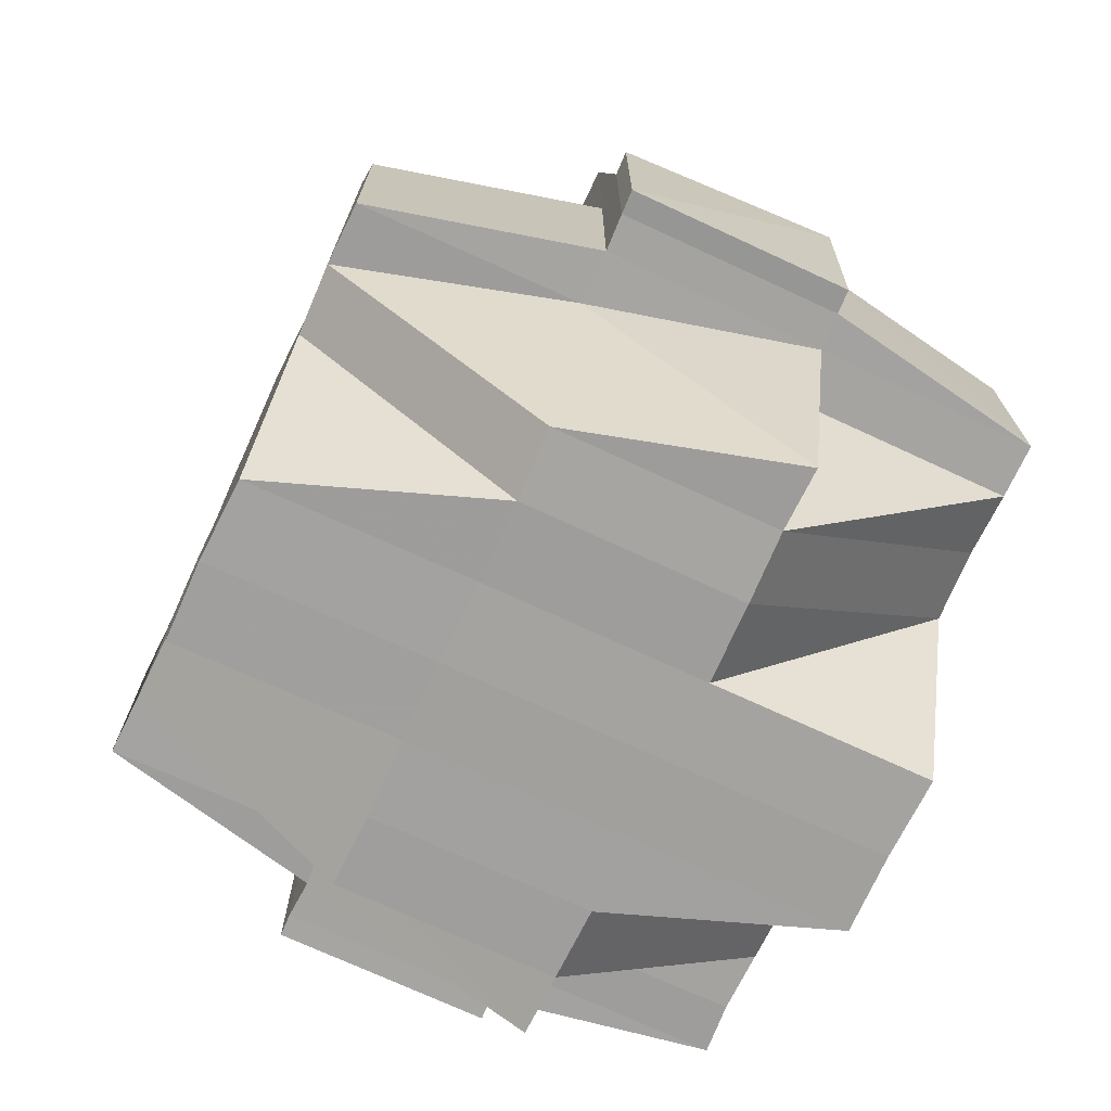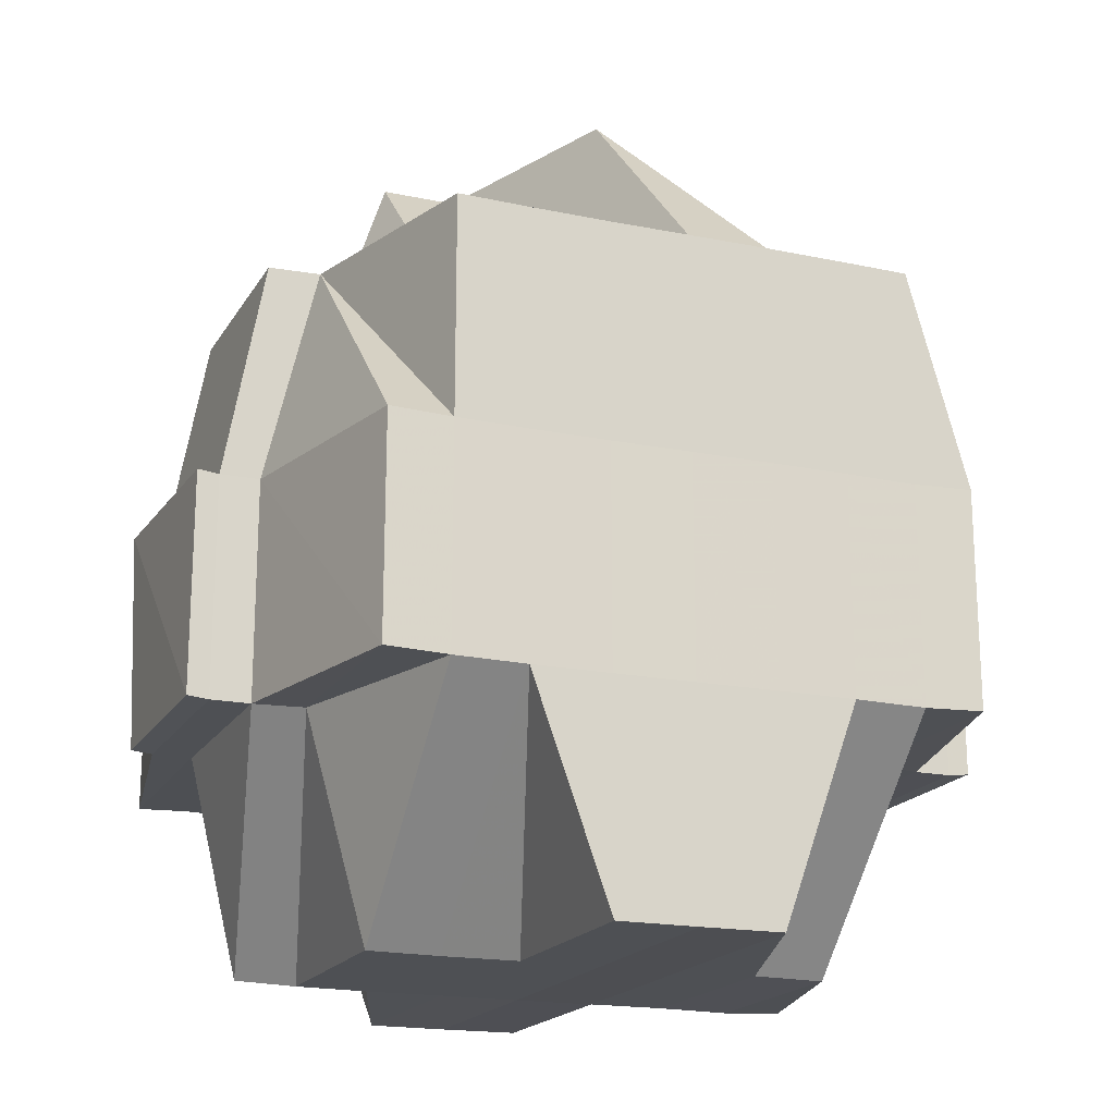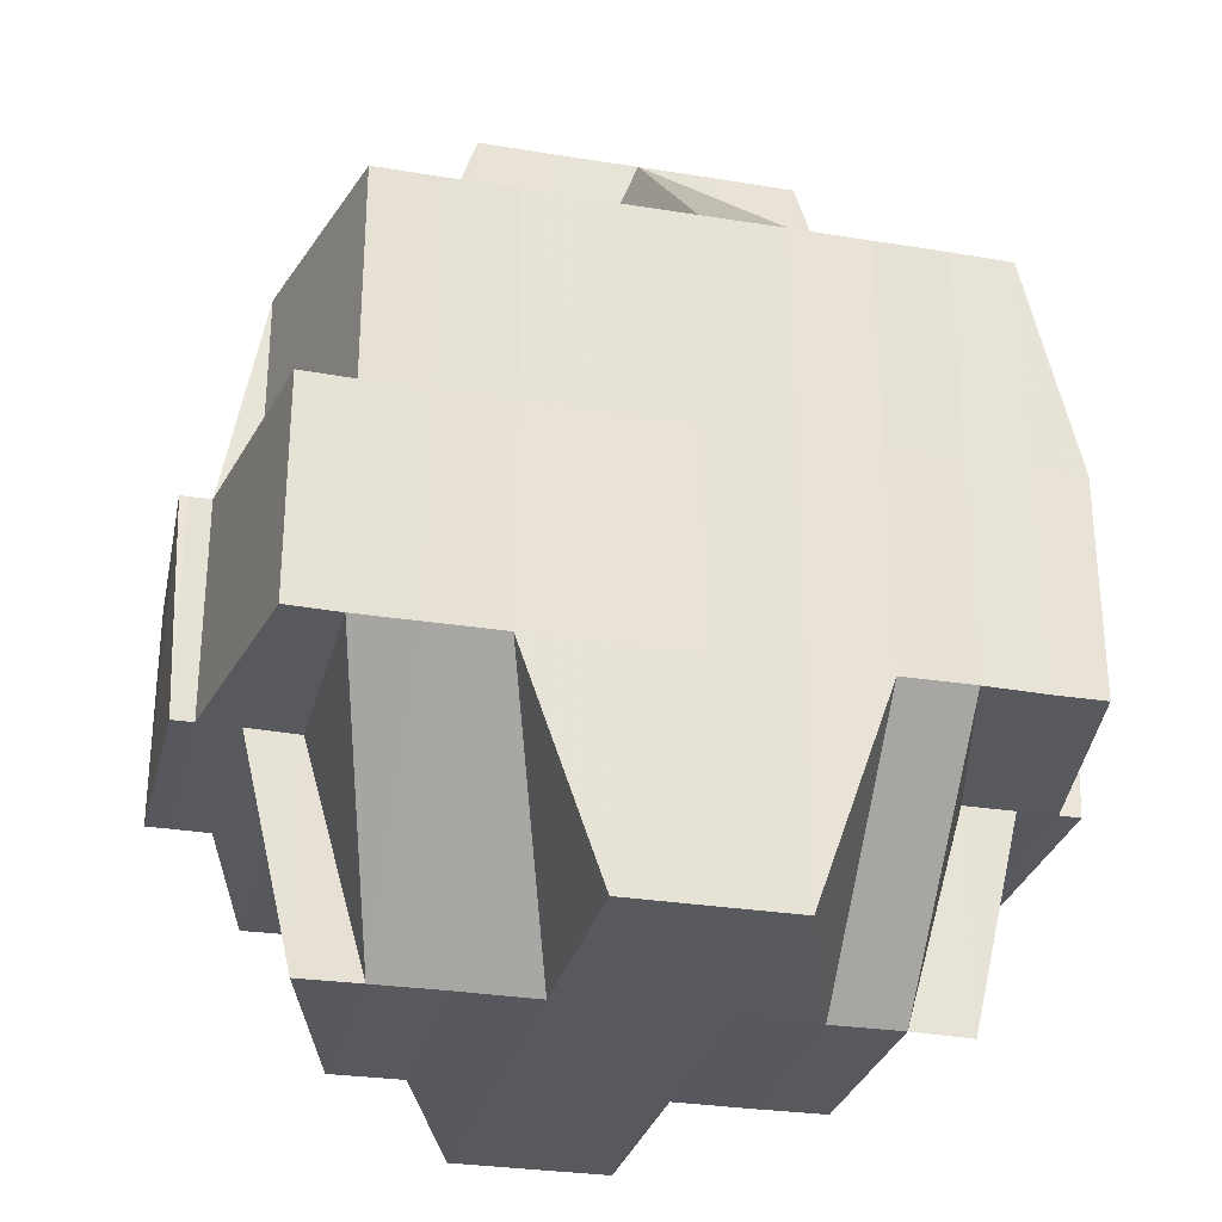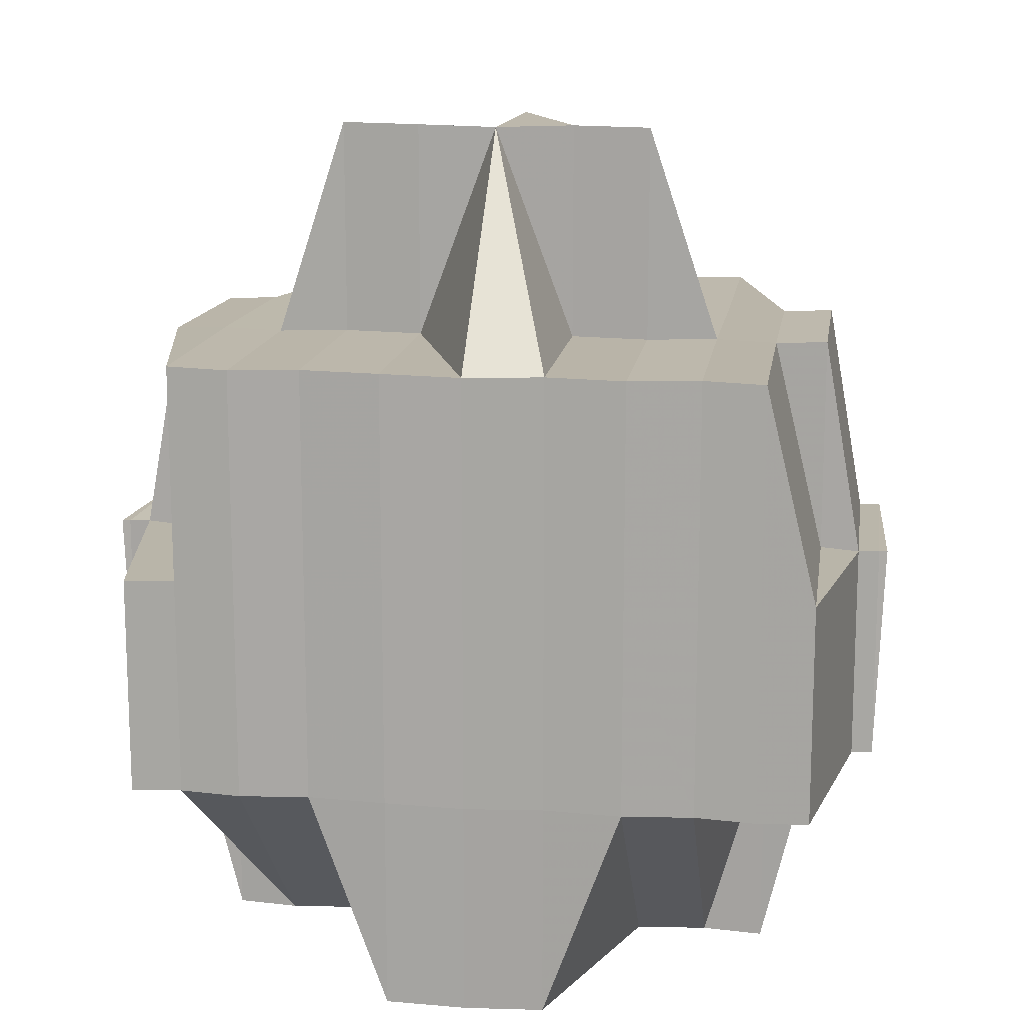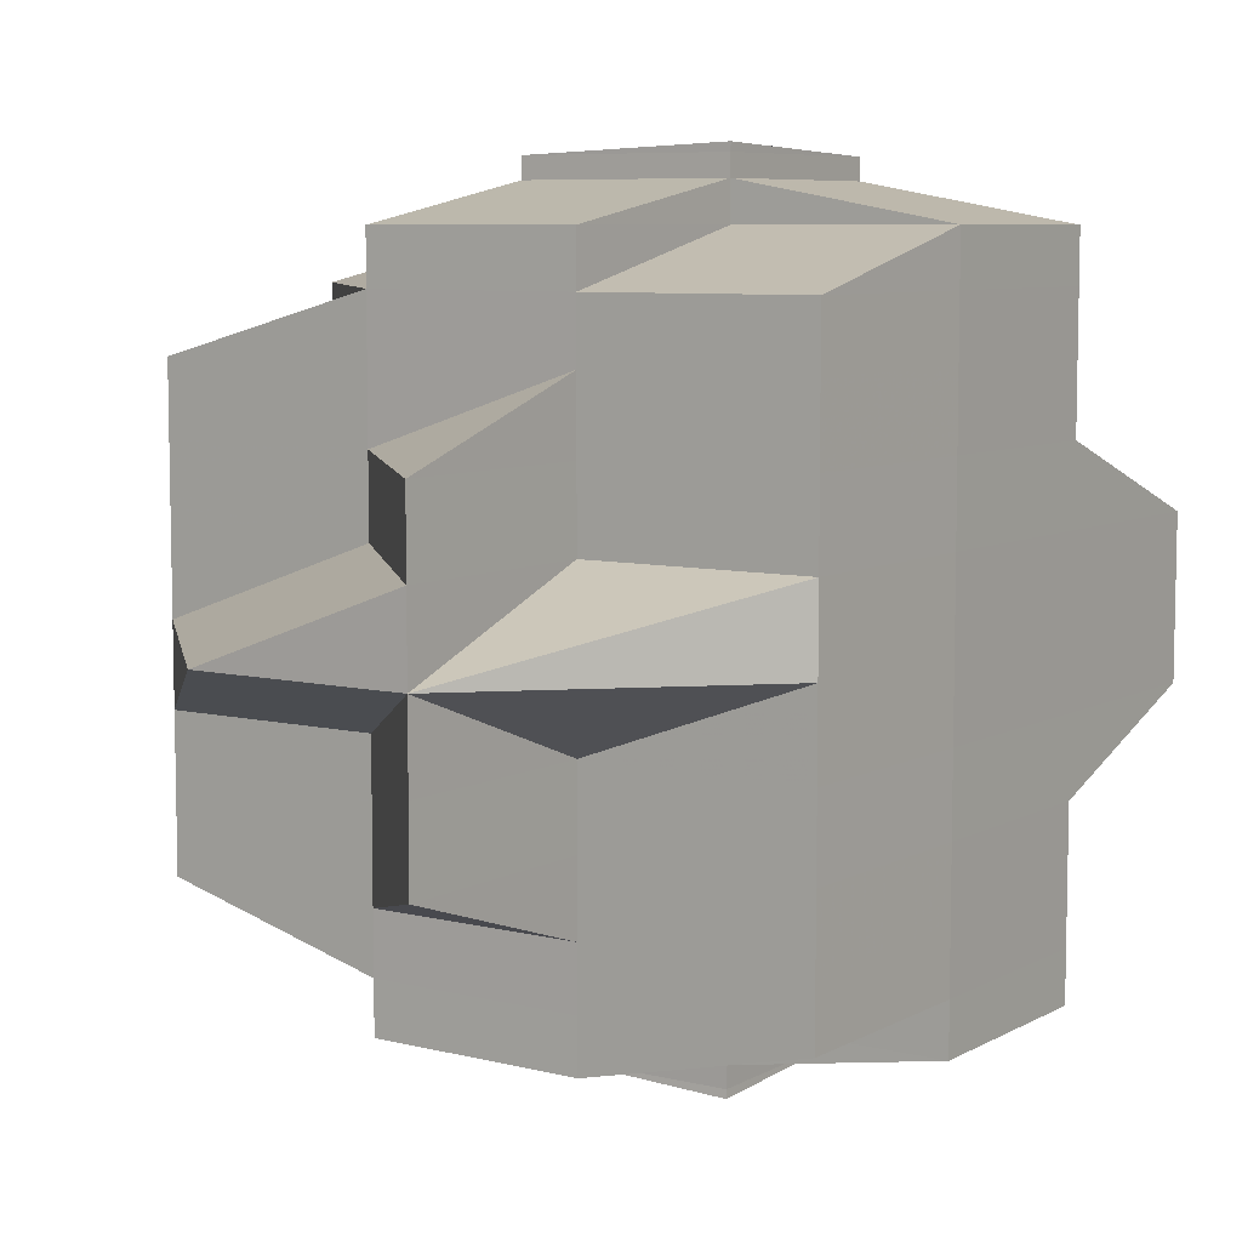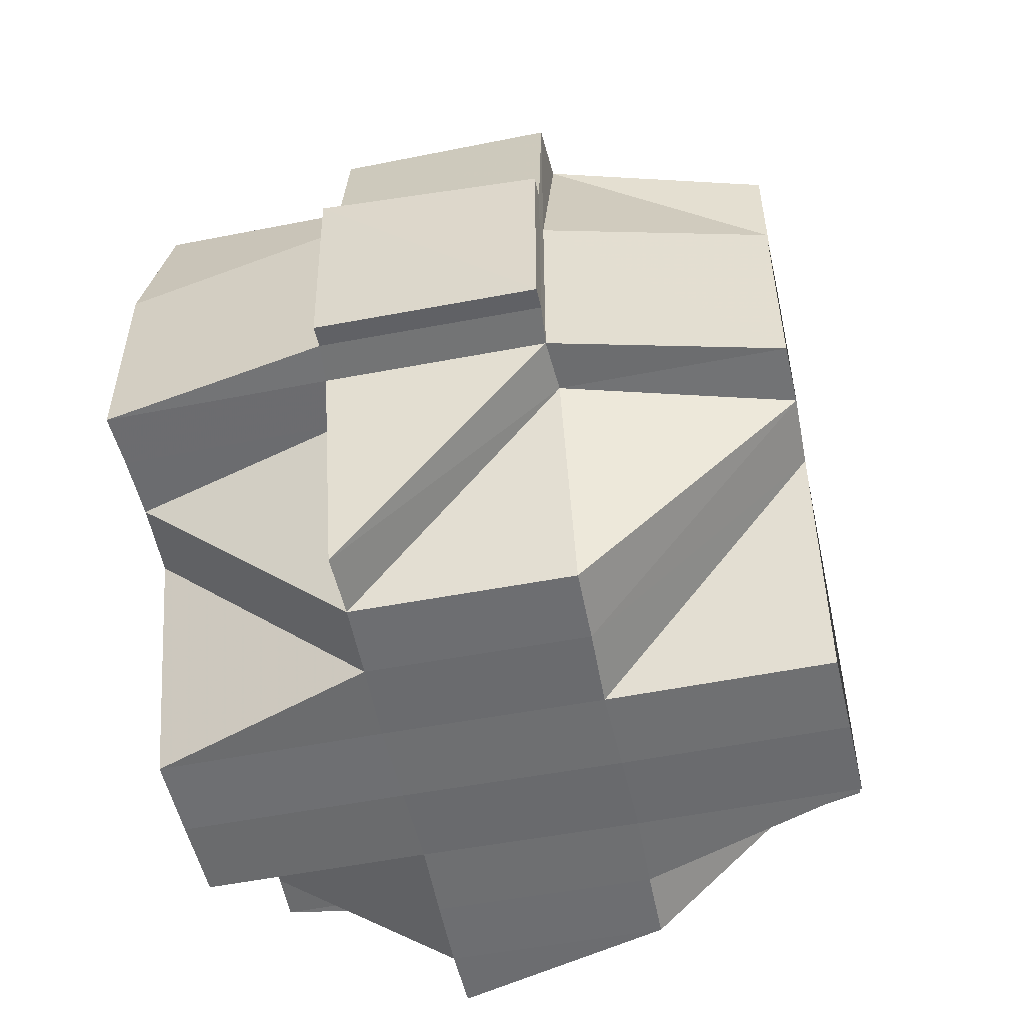
<metadata>
{"format":"obj","ext":"obj","renderer":"f3d","projection":"perspective","resolution":1024,"background":"white","views":[{"elev":-72.0,"azim":155.2,"up":"+Y"},{"elev":-18.6,"azim":67.9,"up":"+Y"},{"elev":-29.3,"azim":-103.7,"up":"+Y"},{"elev":14.4,"azim":-81.5,"up":"+Y"},{"elev":7.4,"azim":-145.2,"up":"+Z"},{"elev":-54.1,"azim":11.9,"up":"+Y"}]}
</metadata>
<code>
o 3648
v 2225 1915 14.53
v 2225 1915 14.53
v 2225 1915 14.53
v 2225 1915 14.53
v 2225 1915 14.53
v 2225 1915 14.52
v 2225 1915 14.53
v 2225 1915 14.53
v 2225 1915 14.53
v 2225 1915 14.53
v 2225 1915 14.53
v 2225 1915 14.52
v 2225 1915 14.53
v 2225 1915 14.53
v 2225 1915 14.53
v 2225 1915 14.52
v 2225 1915 14.53
v 2225 1915 14.52
v 2225 1915 14.52
v 2225 1915 14.52
v 2225 1915 14.52
v 2225 1915 14.52
v 2225 1915 14.52
v 2225 1915 14.52
v 2225 1915 14.52
v 2225 1915 14.52
v 2225 1915 14.52
v 2225 1915 14.52
v 2225 1915 14.52
v 2225 1915 14.53
v 2225 1915 14.52
v 2225 1915 14.52
v 2225 1915 14.52
v 2225 1915 14.52
v 2225 1915 14.53
v 2225 1915 14.52
v 2225 1915 14.52
v 2225 1915 14.52
v 2225 1915 14.52
v 2225 1915 14.52
v 2225 1915 14.52
v 2225 1915 14.52
v 2225 1915 14.52
v 2225 1915 14.52
v 2225 1915 14.52
v 2225 1915 14.52
v 2225 1915 14.52
v 2225 1915 14.52
v 2225 1915 14.52
v 2225 1915 14.51
v 2225 1915 14.51
v 2225 1915 14.52
v 2225 1915 14.51
v 2225 1915 14.51
v 2225 1915 14.52
v 2225 1915 14.51
v 2225 1915 14.51
v 2225 1915 14.51
v 2225 1915 14.52
v 2225 1915 14.52
v 2225 1915 14.51
v 2225 1915 14.51
v 2225 1915 14.52
v 2225 1915 14.52
v 2225 1915 14.52
v 2225 1915 14.52
v 2225 1915 14.52
v 2225 1915 14.52
v 2225 1915 14.52
v 2225 1915 14.52
v 2225 1915 14.52
v 2225 1915 14.52
v 2225 1915 14.51
v 2225 1915 14.51
v 2225 1915 14.5
v 2225 1915 14.5
v 2225 1915 14.51
v 2225 1915 14.51
v 2225 1915 14.51
v 2225 1915 14.5
v 2225 1915 14.51
v 2225 1915 14.5
v 2225 1915 14.5
v 2225 1915 14.5
v 2225 1915 14.5
v 2225 1915 14.5
v 2225 1915 14.5
v 2225 1915 14.5
v 2225 1915 14.5
v 2225 1915 14.5
v 2225 1915 14.5
v 2225 1915 14.49
v 2225 1915 14.49
v 2225 1915 14.49
v 2225 1915 14.5
v 2225 1915 14.49
v 2225 1915 14.49
v 2225 1915 14.49
v 2225 1915 14.49
v 2225 1915 14.49
v 2225 1915 14.49
v 2225 1915 14.49
v 2225 1915 14.49
v 2225 1915 14.49
v 2225 1915 14.49
v 2225 1915 14.5
v 2225 1915 14.49
v 2225 1915 14.49
v 2225 1915 14.49
v 2225 1915 14.49
v 2225 1915 14.49
v 2225 1915 14.49
v 2225 1915 14.49
v 2225 1915 14.49
v 2225 1915 14.49
v 2225 1915 14.49
v 2225 1915 14.49
v 2225 1915 14.49
v 2225 1915 14.49
v 2225 1915 14.49
v 2225 1915 14.49
v 2225 1915 14.49
v 2225 1915 14.49
v 2225 1915 14.49
v 2225 1915 14.49
v 2225 1915 14.49
v 2225 1915 14.49
v 2225 1915 14.49
v 2225 1915 14.49
v 2225 1915 14.49
v 2225 1915 14.49
v 2225 1915 14.49
v 2225 1915 14.49
v 2225 1915 14.49
v 2225 1915 14.49
v 2225 1915 14.49
v 2225 1915 14.49
v 2225 1915 14.5
v 2225 1915 14.49
v 2225 1915 14.49
v 2225 1915 14.5
v 2225 1915 14.5
v 2225 1915 14.49
v 2225 1915 14.5
v 2225 1915 14.5
v 2225 1915 14.5
v 2225 1915 14.5
v 2225 1915 14.5
v 2225 1915 14.5
v 2225 1915 14.5
v 2225 1915 14.5
v 2225 1915 14.5
v 2225 1915 14.49
v 2225 1915 14.5
v 2225 1915 14.5
v 2225 1915 14.51
v 2225 1915 14.51
v 2225 1915 14.51
v 2225 1915 14.5
v 2225 1915 14.51
v 2225 1915 14.5
v 2225 1915 14.5
v 2225 1915 14.51
v 2225 1915 14.51
v 2225 1915 14.51
v 2225 1915 14.51
v 2225 1915 14.5
v 2225 1915 14.51
v 2225 1915 14.51
v 2225 1915 14.51
v 2225 1915 14.52
v 2225 1915 14.51
v 2225 1915 14.51
v 2225 1915 14.51
v 2225 1915 14.51
v 2225 1915 14.51
v 2225 1915 14.52
v 2225 1915 14.51
v 2225 1915 14.51
v 2225 1915 14.52
v 2225 1915 14.52
v 2225 1915 14.52
v 2225 1915 14.52
v 2225 1915 14.52
v 2225 1915 14.52
v 2225 1915 14.52
v 2225 1915 14.52
v 2225 1915 14.52
v 2225 1915 14.52
v 2225 1915 14.52
v 2225 1915 14.52
v 2225 1915 14.52
v 2225 1915 14.52
v 2225 1915 14.52
v 2225 1915 14.52
v 2225 1915 14.52
v 2225 1915 14.51
v 2225 1915 14.52
v 2225 1915 14.51
v 2225 1915 14.51
v 2225 1915 14.51
v 2225 1915 14.51
v 2225 1915 14.51
v 2225 1915 14.51
v 2225 1915 14.52
v 2225 1915 14.52
v 2225 1915 14.52
v 2225 1915 14.52
v 2225 1915 14.52
v 2225 1915 14.52
v 2225 1915 14.52
v 2225 1915 14.52
v 2225 1915 14.52
v 2225 1915 14.52
v 2225 1915 14.52
v 2225 1915 14.52
v 2225 1915 14.52
v 2225 1915 14.52
v 2225 1915 14.52
v 2225 1915 14.52
v 2225 1915 14.52
v 2225 1915 14.52
v 2225 1915 14.51
v 2225 1915 14.51
v 2225 1915 14.52
v 2225 1915 14.51
v 2225 1915 14.51
v 2225 1915 14.51
v 2225 1915 14.51
v 2225 1915 14.51
v 2225 1915 14.51
v 2225 1915 14.51
v 2225 1915 14.51
v 2225 1915 14.52
v 2225 1915 14.52
v 2225 1915 14.52
v 2225 1915 14.52
v 2225 1915 14.52
v 2225 1915 14.52
v 2225 1915 14.52
v 2225 1915 14.52
v 2225 1915 14.51
v 2225 1915 14.51
v 2225 1915 14.51
v 2225 1915 14.51
v 2225 1915 14.51
v 2225 1915 14.51
v 2225 1915 14.51
v 2225 1915 14.51
v 2225 1915 14.5
v 2225 1915 14.51
v 2225 1915 14.51
v 2225 1915 14.5
v 2225 1915 14.5
v 2225 1915 14.5
v 2225 1915 14.5
v 2225 1915 14.5
v 2225 1915 14.5
v 2225 1915 14.5
v 2225 1915 14.5
v 2225 1915 14.5
v 2225 1915 14.5
v 2225 1915 14.51
v 2225 1915 14.5
v 2225 1915 14.5
v 2225 1915 14.5
v 2225 1915 14.5
v 2225 1915 14.49
v 2225 1915 14.5
v 2225 1915 14.49
v 2225 1915 14.49
v 2225 1915 14.49
v 2225 1915 14.49
v 2225 1915 14.49
v 2225 1915 14.49
v 2225 1915 14.49
v 2225 1915 14.49
v 2225 1915 14.49
v 2225 1915 14.49
v 2225 1915 14.49
v 2225 1915 14.49
v 2225 1915 14.49
v 2225 1915 14.49
v 2225 1915 14.5
v 2225 1915 14.5
v 2225 1915 14.5
v 2225 1915 14.5
v 2225 1915 14.5
v 2225 1915 14.5
v 2225 1915 14.5
v 2225 1915 14.5
v 2225 1915 14.51
v 2225 1915 14.5
v 2225 1915 14.5
v 2225 1915 14.51
v 2225 1915 14.51
v 2225 1915 14.51
v 2225 1915 14.51
v 2225 1915 14.51
v 2225 1915 14.51
v 2225 1915 14.51
v 2225 1915 14.51
v 2225 1915 14.51
v 2225 1915 14.51
v 2225 1915 14.5
v 2225 1915 14.5
v 2225 1915 14.5
v 2225 1915 14.5
v 2225 1915 14.5
v 2225 1915 14.5
v 2225 1915 14.5
v 2225 1915 14.5
v 2225 1915 14.5
v 2225 1915 14.49
v 2225 1915 14.49
v 2225 1915 14.49
v 2225 1915 14.49
v 2225 1915 14.49
v 2225 1915 14.49
v 2225 1915 14.49
v 2225 1915 14.49
v 2225 1915 14.49
v 2225 1915 14.5
v 2225 1915 14.49
v 2225 1915 14.49
v 2225 1915 14.49
v 2225 1915 14.49
v 2225 1915 14.49
v 2225 1915 14.49
v 2225 1915 14.49
v 2225 1915 14.49
v 2225 1915 14.49
v 2225 1915 14.49
f 1 2 3
f 2 4 5
f 1 6 7
f 8 9 10
f 11 12 8
f 13 14 10
f 15 16 14
f 17 18 15
f 18 19 20
f 19 21 22
f 23 24 16
f 25 26 13
f 27 28 26
f 26 29 30
f 26 31 32
f 31 33 29
f 32 34 35
f 36 31 37
f 38 39 33
f 40 41 31
f 41 42 43
f 43 44 45
f 46 45 47
f 48 49 43
f 48 50 49
f 51 50 48
f 52 51 48
f 53 54 51
f 55 53 52
f 56 51 52
f 57 58 56
f 59 57 60
f 58 61 62
f 60 52 63
f 64 55 63
f 63 52 65
f 65 66 67
f 52 68 69
f 63 69 24
f 70 63 71
f 23 63 72
f 73 74 62
f 73 75 74
f 76 75 77
f 62 74 78
f 62 78 51
f 74 79 78
f 75 80 81
f 82 83 80
f 84 85 75
f 85 86 87
f 88 87 89
f 90 91 83
f 92 93 91
f 92 94 93
f 90 92 95
f 96 97 94
f 98 99 97
f 100 101 92
f 101 102 103
f 104 103 92
f 105 92 90
f 106 105 90
f 102 107 108
f 107 109 99
f 110 107 111
f 112 109 113
f 114 113 115
f 108 115 116
f 117 116 118
f 119 112 120
f 121 119 122
f 120 123 124
f 125 126 123
f 127 125 128
f 128 129 130
f 131 127 132
f 132 120 133
f 134 132 135
f 132 133 136
f 136 124 137
f 136 137 138
f 139 140 136
f 141 139 142
f 143 136 142
f 142 136 144
f 142 144 145
f 145 144 146
f 144 147 146
f 146 148 149
f 147 150 148
f 146 147 151
f 152 153 147
f 145 146 154
f 154 146 155
f 154 155 156
f 156 155 157
f 158 154 156
f 155 159 157
f 157 159 73
f 156 157 160
f 161 162 159
f 160 157 163
f 157 164 165
f 160 165 166
f 159 167 164
f 163 168 169
f 170 169 171
f 172 173 168
f 174 172 175
f 175 176 177
f 178 179 176
f 180 177 181
f 182 181 183
f 184 183 185
f 186 187 185
f 188 189 187
f 190 191 184
f 192 180 191
f 193 180 192
f 194 193 192
f 195 193 196
f 193 197 180
f 198 199 193
f 199 200 197
f 201 197 193
f 200 202 160
f 197 160 203
f 204 160 197
f 197 166 205
f 194 206 207
f 208 207 209
f 210 209 9
f 12 211 210
f 212 213 210
f 211 214 213
f 213 215 34
f 213 216 215
f 217 194 213
f 214 218 217
f 219 217 213
f 217 220 194
f 220 221 216
f 222 220 217
f 223 224 221
f 220 223 225
f 222 226 220
f 226 223 220
f 227 226 222
f 226 228 223
f 229 228 230
f 227 231 226
f 232 233 228
f 234 227 222
f 234 222 235
f 236 235 237
f 238 239 235
f 49 234 235
f 235 240 241
f 235 241 33
f 49 242 234
f 242 227 234
f 50 242 49
f 242 243 227
f 50 244 242
f 244 243 242
f 243 231 227
f 245 244 50
f 246 247 243
f 78 245 50
f 51 78 50
f 245 248 244
f 78 79 245
f 79 248 245
f 249 250 79
f 248 251 252
f 79 253 248
f 250 254 253
f 255 253 79
f 256 257 255
f 257 258 259
f 259 260 253
f 254 261 260
f 253 262 248
f 253 260 262
f 248 262 263
f 262 264 251
f 262 265 264
f 260 266 262
f 260 267 266
f 95 267 260
f 261 268 267
f 267 269 266
f 267 270 269
f 271 270 267
f 271 272 273
f 274 275 272
f 276 275 277
f 278 277 279
f 270 280 269
f 281 121 280
f 280 282 283
f 280 283 284
f 269 280 285
f 269 285 286
f 266 269 286
f 266 286 287
f 286 285 288
f 285 142 288
f 288 142 145
f 286 288 289
f 287 286 289
f 288 145 290
f 289 288 290
f 290 145 291
f 291 145 154
f 290 291 292
f 291 154 158
f 292 291 158
f 233 293 292
f 289 294 295
f 158 296 297
f 292 158 298
f 298 297 224
f 298 158 204
f 228 292 298
f 299 292 228
f 228 298 223
f 223 298 201
f 300 289 299
f 300 295 301
f 287 289 300
f 231 301 302
f 231 300 303
f 304 300 231
f 304 287 300
f 243 304 231
f 263 304 243
f 305 287 304
f 306 307 287
f 247 306 304
f 151 308 159
f 159 308 309
f 162 310 308
f 308 311 167
f 106 312 311
f 308 106 88
f 313 106 308
f 313 105 106
f 314 105 313
f 147 314 313
f 315 314 147
f 314 316 105
f 133 316 314
f 153 317 314
f 317 318 316
f 128 96 316
f 316 319 320
f 316 130 319
f 321 322 323
f 324 325 322
f 326 327 328
f 329 330 331
f 331 332 333

</code>
